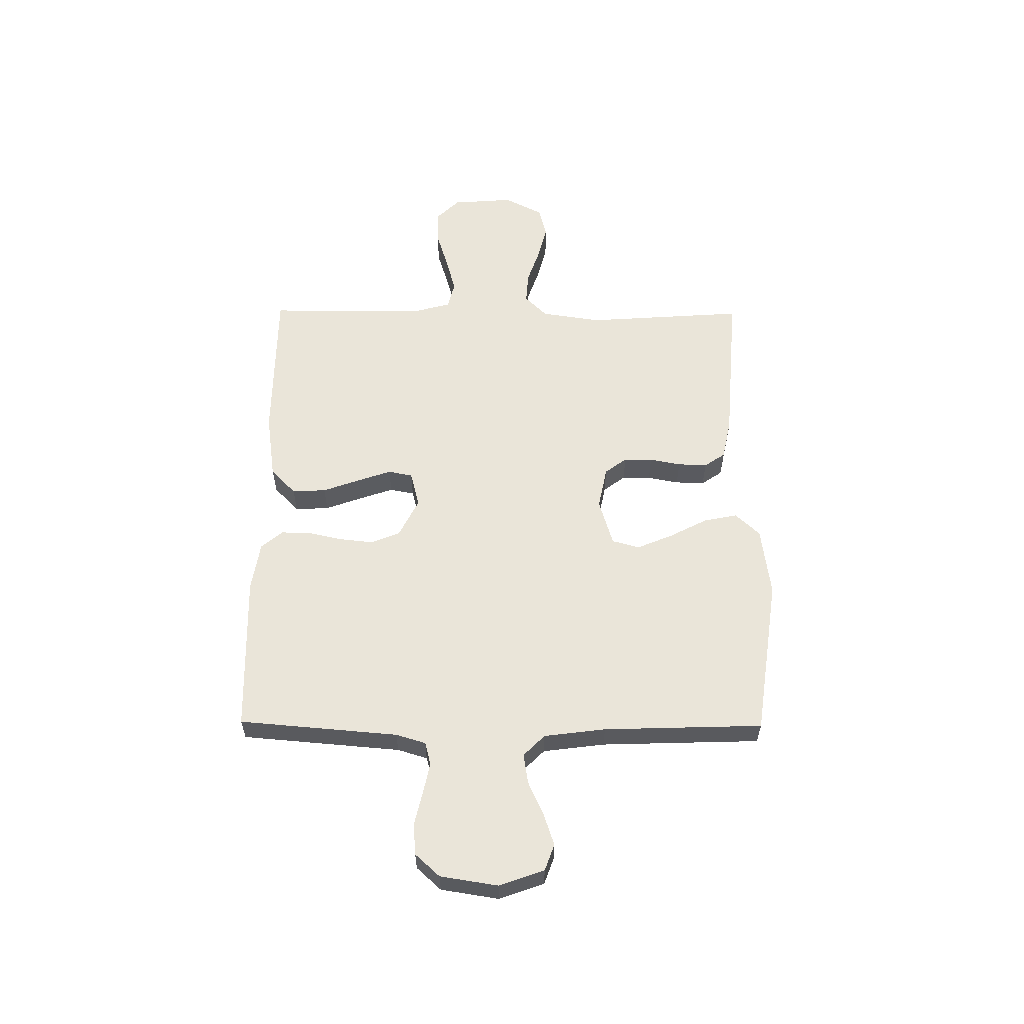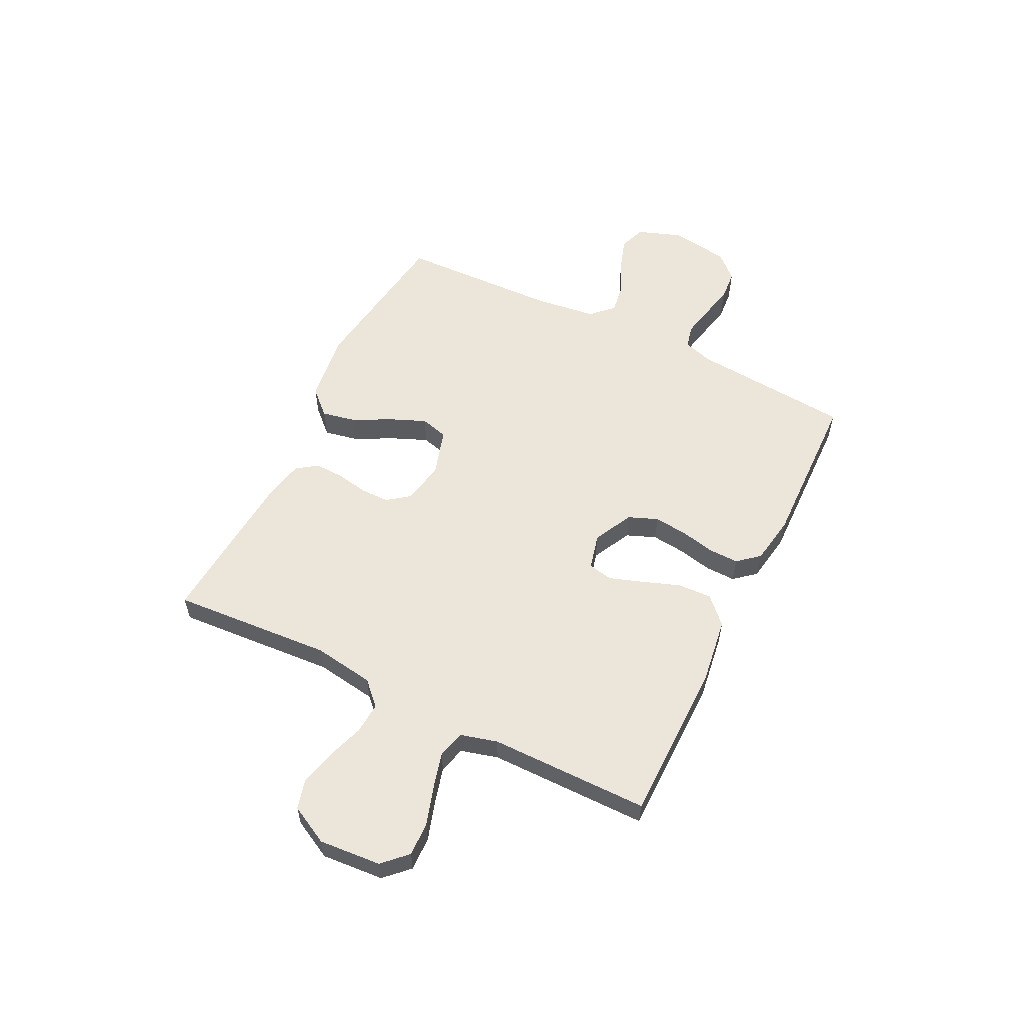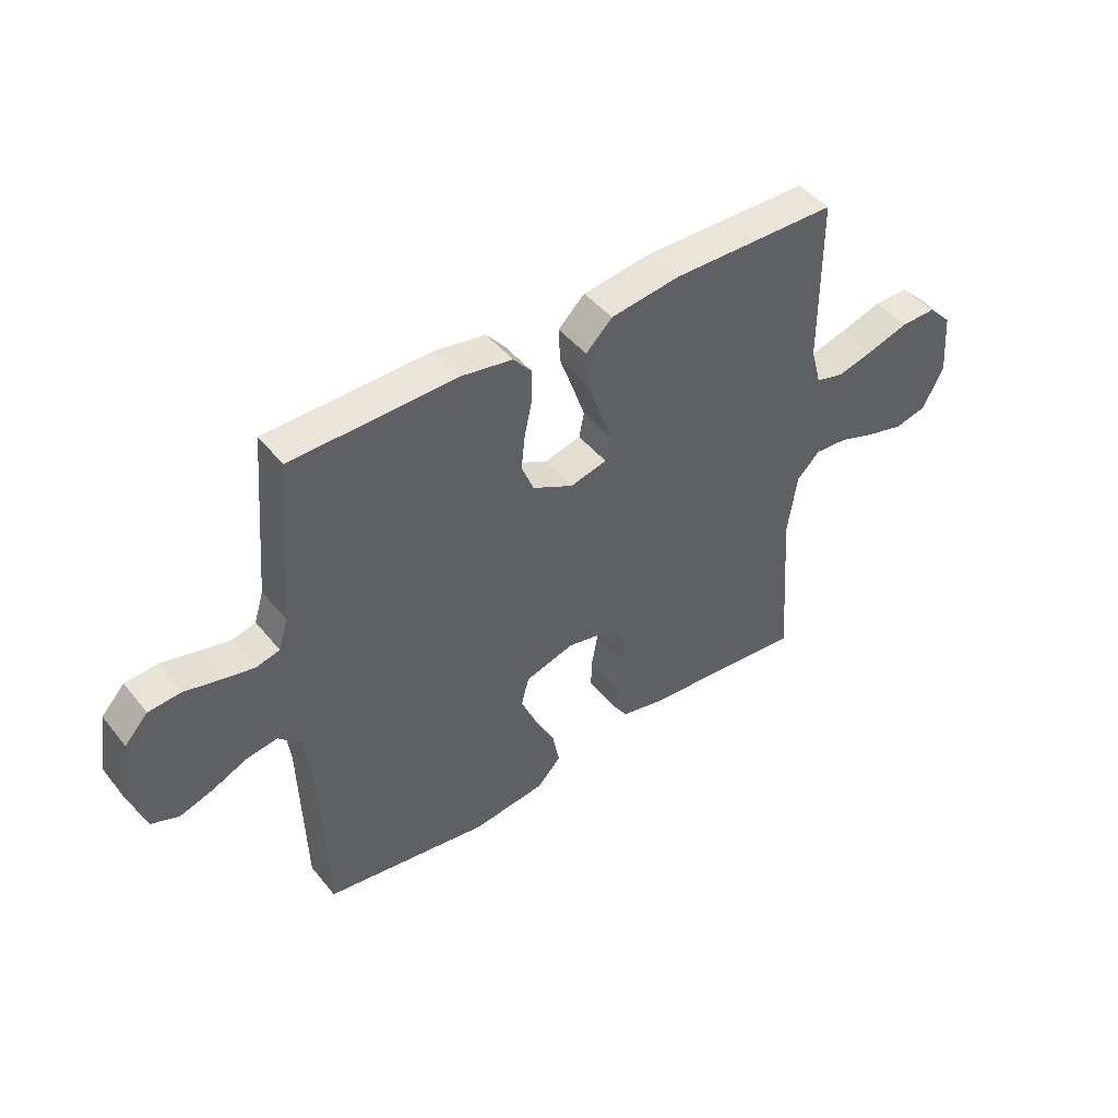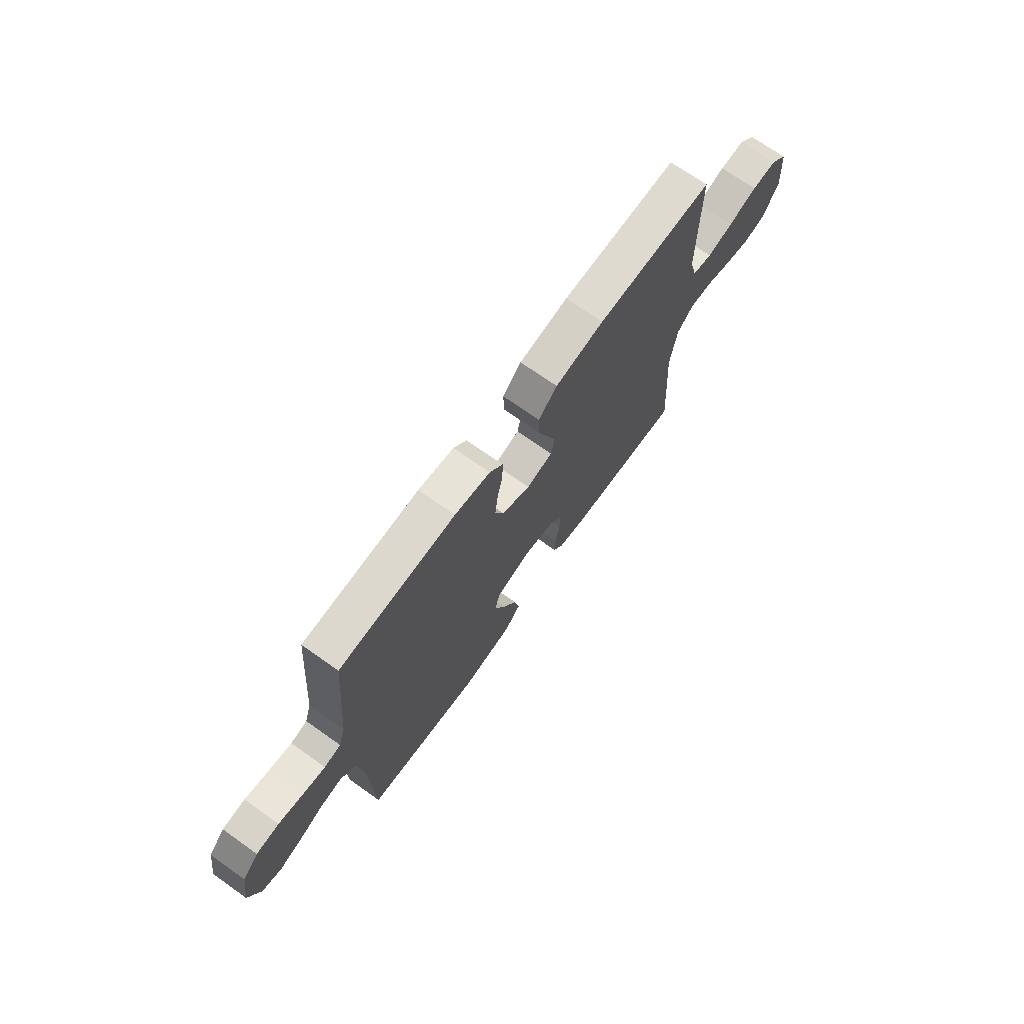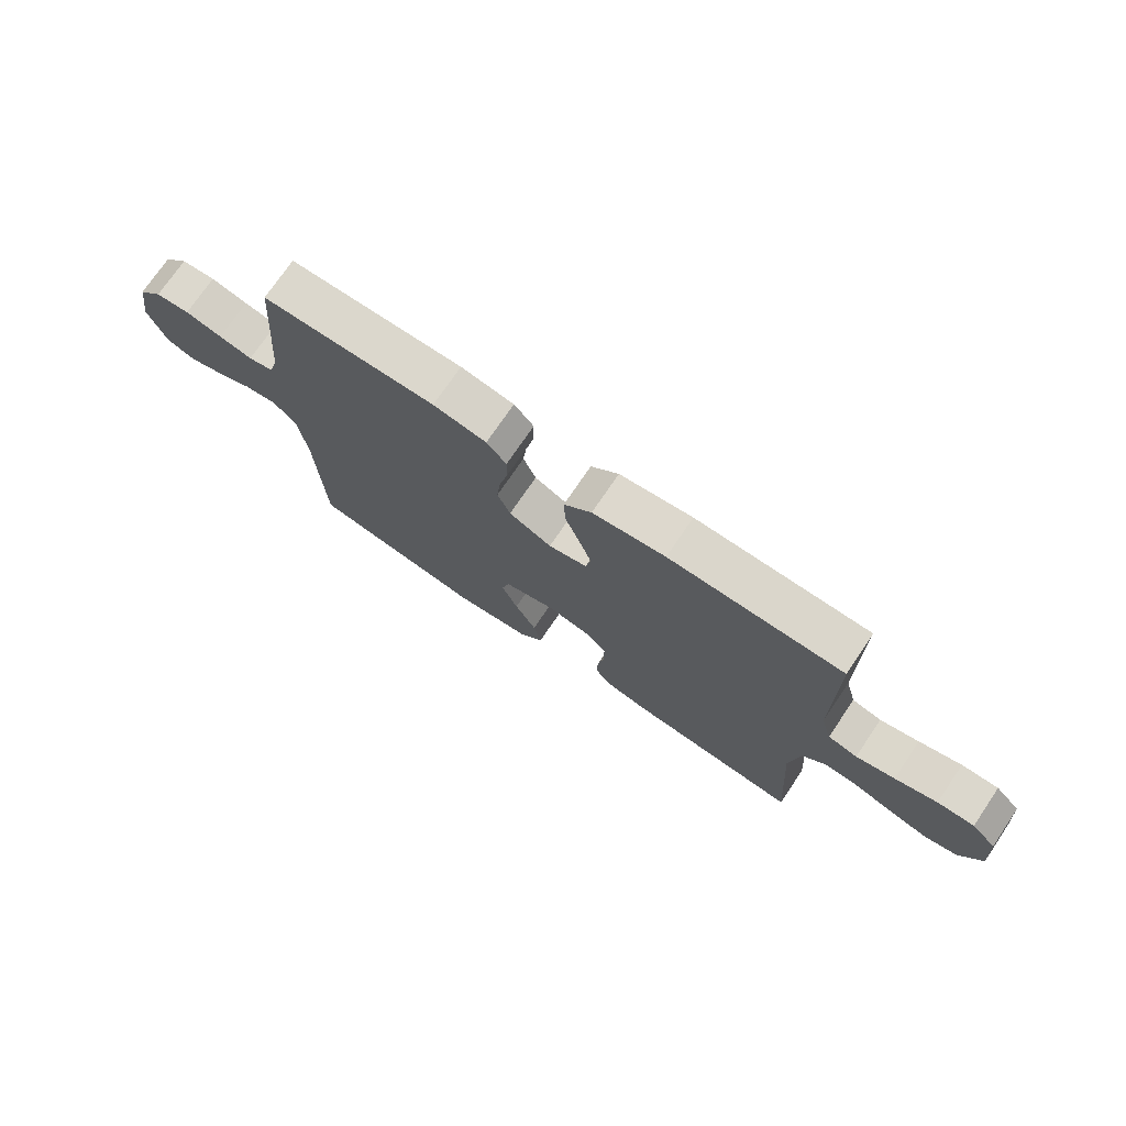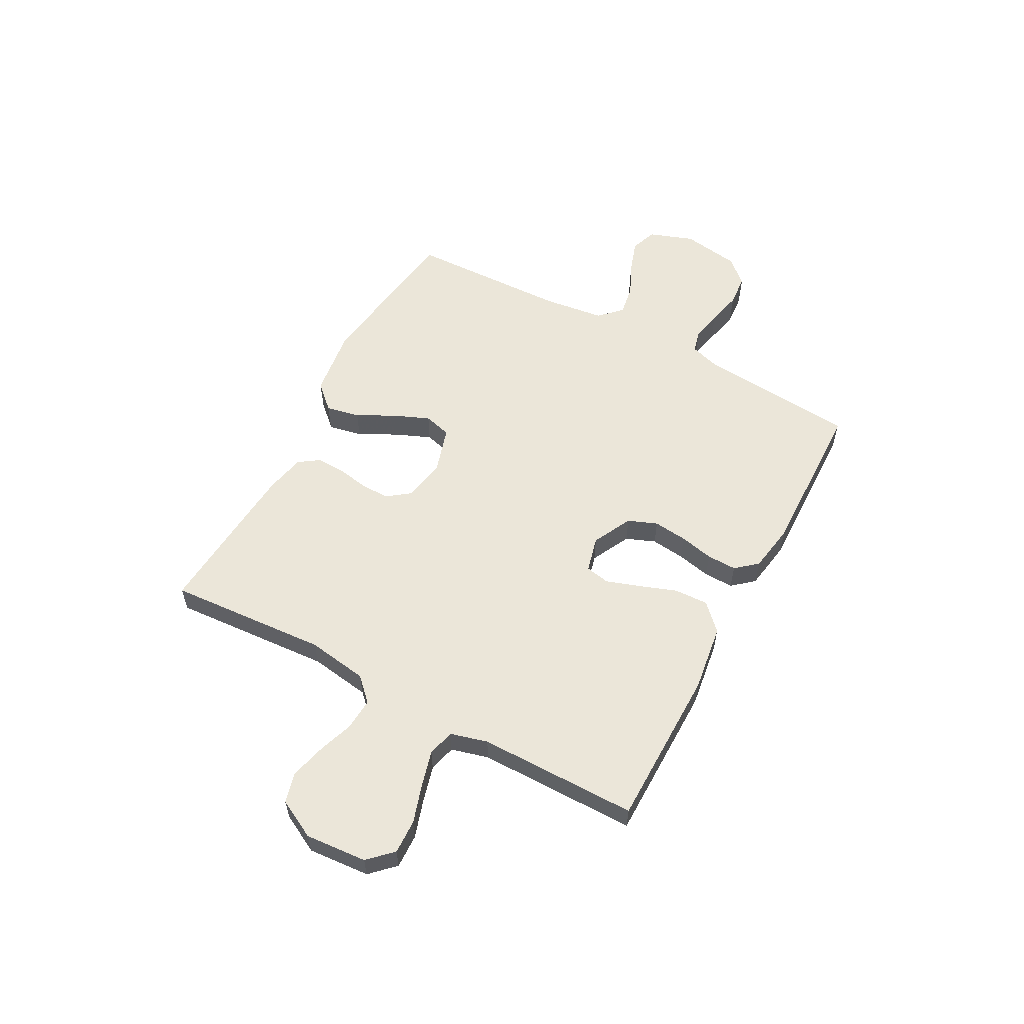
<metadata>
{"format":"obj","ext":"obj","renderer":"f3d","projection":"perspective","resolution":1024,"background":"white","views":[{"elev":58.2,"azim":90.5,"up":"+Y"},{"elev":57.0,"azim":-63.6,"up":"+Y"},{"elev":45.4,"azim":143.7,"up":"+Z"},{"elev":71.1,"azim":125.3,"up":"+Z"},{"elev":73.9,"azim":-145.8,"up":"+Z"},{"elev":57.3,"azim":-61.6,"up":"+Y"}]}
</metadata>
<code>
v 0.5 0.07 -0.5
v 0.2 0.07 -0.542
v 0.068 0.07 -0.524
v 0.025 0.07 -0.478
v 0.038 0.07 -0.414
v 0.075 0.07 -0.343
v 0.103 0.07 -0.276
v 0.089 0.07 -0.224
v 0 0.07 -0.197
v -0.08 0.07 -0.213
v -0.111 0.07 -0.254
v -0.111 0.07 -0.308
v -0.1 0.07 -0.367
v -0.098 0.07 -0.422
v -0.125 0.07 -0.461
v -0.2 0.07 -0.477
v -0.5 0.07 -0.5
v -0.479 0.07 -0.2
v -0.496 0.07 -0.086
v -0.538 0.07 -0.044
v -0.598 0.07 -0.048
v -0.665 0.07 -0.071
v -0.732 0.07 -0.088
v -0.789 0.07 -0.073
v -0.827 0.07 0
v -0.818 0.07 0.116
v -0.775 0.07 0.16
v -0.711 0.07 0.158
v -0.638 0.07 0.135
v -0.571 0.07 0.117
v -0.52 0.07 0.13
v -0.501 0.07 0.2
v -0.5 0.07 0.5
v -0.2 0.07 0.502
v -0.074 0.07 0.484
v -0.026 0.07 0.437
v -0.029 0.07 0.373
v -0.054 0.07 0.304
v -0.076 0.07 0.24
v -0.067 0.07 0.194
v 0 0.07 0.177
v 0.074 0.07 0.214
v 0.096 0.07 0.269
v 0.089 0.07 0.333
v 0.075 0.07 0.397
v 0.074 0.07 0.453
v 0.108 0.07 0.493
v 0.2 0.07 0.508
v 0.5 0.07 0.5
v 0.525 0.07 0.2
v 0.542 0.07 0.144
v 0.585 0.07 0.133
v 0.643 0.07 0.145
v 0.707 0.07 0.16
v 0.766 0.07 0.155
v 0.808 0.07 0.109
v 0.825 0.07 0
v 0.795 0.07 -0.084
v 0.745 0.07 -0.102
v 0.685 0.07 -0.082
v 0.622 0.07 -0.053
v 0.565 0.07 -0.044
v 0.525 0.07 -0.084
v 0.51 0.07 -0.2
v 0.5 0 -0.5
v 0.2 0 -0.542
v 0.068 0 -0.524
v 0.025 0 -0.478
v 0.038 0 -0.414
v 0.075 0 -0.343
v 0.103 0 -0.276
v 0.089 0 -0.224
v 0 0 -0.197
v -0.08 0 -0.213
v -0.111 0 -0.254
v -0.111 0 -0.308
v -0.1 0 -0.367
v -0.098 0 -0.422
v -0.125 0 -0.461
v -0.2 0 -0.477
v -0.5 0 -0.5
v -0.479 0 -0.2
v -0.496 0 -0.086
v -0.538 0 -0.044
v -0.598 0 -0.048
v -0.665 0 -0.071
v -0.732 0 -0.088
v -0.789 0 -0.073
v -0.827 0 0
v -0.818 0 0.116
v -0.775 0 0.16
v -0.711 0 0.158
v -0.638 0 0.135
v -0.571 0 0.117
v -0.52 0 0.13
v -0.501 0 0.2
v -0.5 0 0.5
v -0.2 0 0.502
v -0.074 0 0.484
v -0.026 0 0.437
v -0.029 0 0.373
v -0.054 0 0.304
v -0.076 0 0.24
v -0.067 0 0.194
v 0 0 0.177
v 0.074 0 0.214
v 0.096 0 0.269
v 0.089 0 0.333
v 0.075 0 0.397
v 0.074 0 0.453
v 0.108 0 0.493
v 0.2 0 0.508
v 0.5 0 0.5
v 0.525 0 0.2
v 0.542 0 0.144
v 0.585 0 0.133
v 0.643 0 0.145
v 0.707 0 0.16
v 0.766 0 0.155
v 0.808 0 0.109
v 0.825 0 0
v 0.795 0 -0.084
v 0.745 0 -0.102
v 0.685 0 -0.082
v 0.622 0 -0.053
v 0.565 0 -0.044
v 0.525 0 -0.084
v 0.51 0 -0.2
f 59 60 61
f 58 59 61
f 57 58 61
f 56 57 61
f 55 56 61
f 54 55 61
f 53 54 61
f 52 53 61 62
f 51 52 62 63
f 48 49 50
f 47 48 50
f 46 47 50
f 45 46 50
f 44 45 50
f 51 63 64
f 50 51 64
f 44 50 64
f 43 44 64
f 36 37 38
f 35 36 38
f 34 35 38
f 33 34 38
f 32 33 38
f 31 32 38 39
f 30 31 39 40
f 27 28 29
f 26 27 29
f 25 26 29
f 24 25 29
f 23 24 29
f 22 23 29
f 21 22 29
f 20 21 29 30
f 30 40 41
f 20 30 41
f 19 20 41
f 16 17 18
f 15 16 18
f 14 15 18
f 13 14 18
f 12 13 18
f 11 12 18 19
f 4 5 6
f 3 4 6
f 2 3 6
f 1 2 6
f 64 1 6
f 64 6 7
f 64 7 8
f 43 64 8
f 42 43 8
f 19 41 42
f 11 19 42
f 10 11 42
f 9 10 42
f 8 9 42
f 125 124 123
f 125 123 122
f 125 122 121
f 125 121 120
f 125 120 119
f 125 119 118
f 125 118 117
f 126 125 117 116
f 127 126 116 115
f 114 113 112
f 114 112 111
f 114 111 110
f 114 110 109
f 114 109 108
f 128 127 115
f 128 115 114
f 128 114 108
f 128 108 107
f 102 101 100
f 102 100 99
f 102 99 98
f 102 98 97
f 102 97 96
f 103 102 96 95
f 104 103 95 94
f 93 92 91
f 93 91 90
f 93 90 89
f 93 89 88
f 93 88 87
f 93 87 86
f 93 86 85
f 94 93 85 84
f 105 104 94
f 105 94 84
f 105 84 83
f 82 81 80
f 82 80 79
f 82 79 78
f 82 78 77
f 82 77 76
f 83 82 76 75
f 70 69 68
f 70 68 67
f 70 67 66
f 70 66 65
f 70 65 128
f 71 70 128
f 72 71 128
f 72 128 107
f 72 107 106
f 106 105 83
f 106 83 75
f 106 75 74
f 106 74 73
f 106 73 72
f 1 65 66 2
f 2 66 67 3
f 3 67 68 4
f 4 68 69 5
f 5 69 70 6
f 6 70 71 7
f 7 71 72 8
f 8 72 73 9
f 9 73 74 10
f 10 74 75 11
f 11 75 76 12
f 12 76 77 13
f 13 77 78 14
f 14 78 79 15
f 15 79 80 16
f 16 80 81 17
f 17 81 82 18
f 18 82 83 19
f 19 83 84 20
f 20 84 85 21
f 21 85 86 22
f 22 86 87 23
f 23 87 88 24
f 24 88 89 25
f 25 89 90 26
f 26 90 91 27
f 27 91 92 28
f 28 92 93 29
f 29 93 94 30
f 30 94 95 31
f 31 95 96 32
f 32 96 97 33
f 33 97 98 34
f 34 98 99 35
f 35 99 100 36
f 36 100 101 37
f 37 101 102 38
f 38 102 103 39
f 39 103 104 40
f 40 104 105 41
f 41 105 106 42
f 42 106 107 43
f 43 107 108 44
f 44 108 109 45
f 45 109 110 46
f 46 110 111 47
f 47 111 112 48
f 48 112 113 49
f 49 113 114 50
f 50 114 115 51
f 51 115 116 52
f 52 116 117 53
f 53 117 118 54
f 54 118 119 55
f 55 119 120 56
f 56 120 121 57
f 57 121 122 58
f 58 122 123 59
f 59 123 124 60
f 60 124 125 61
f 61 125 126 62
f 62 126 127 63
f 63 127 128 64
f 64 128 65 1

</code>
